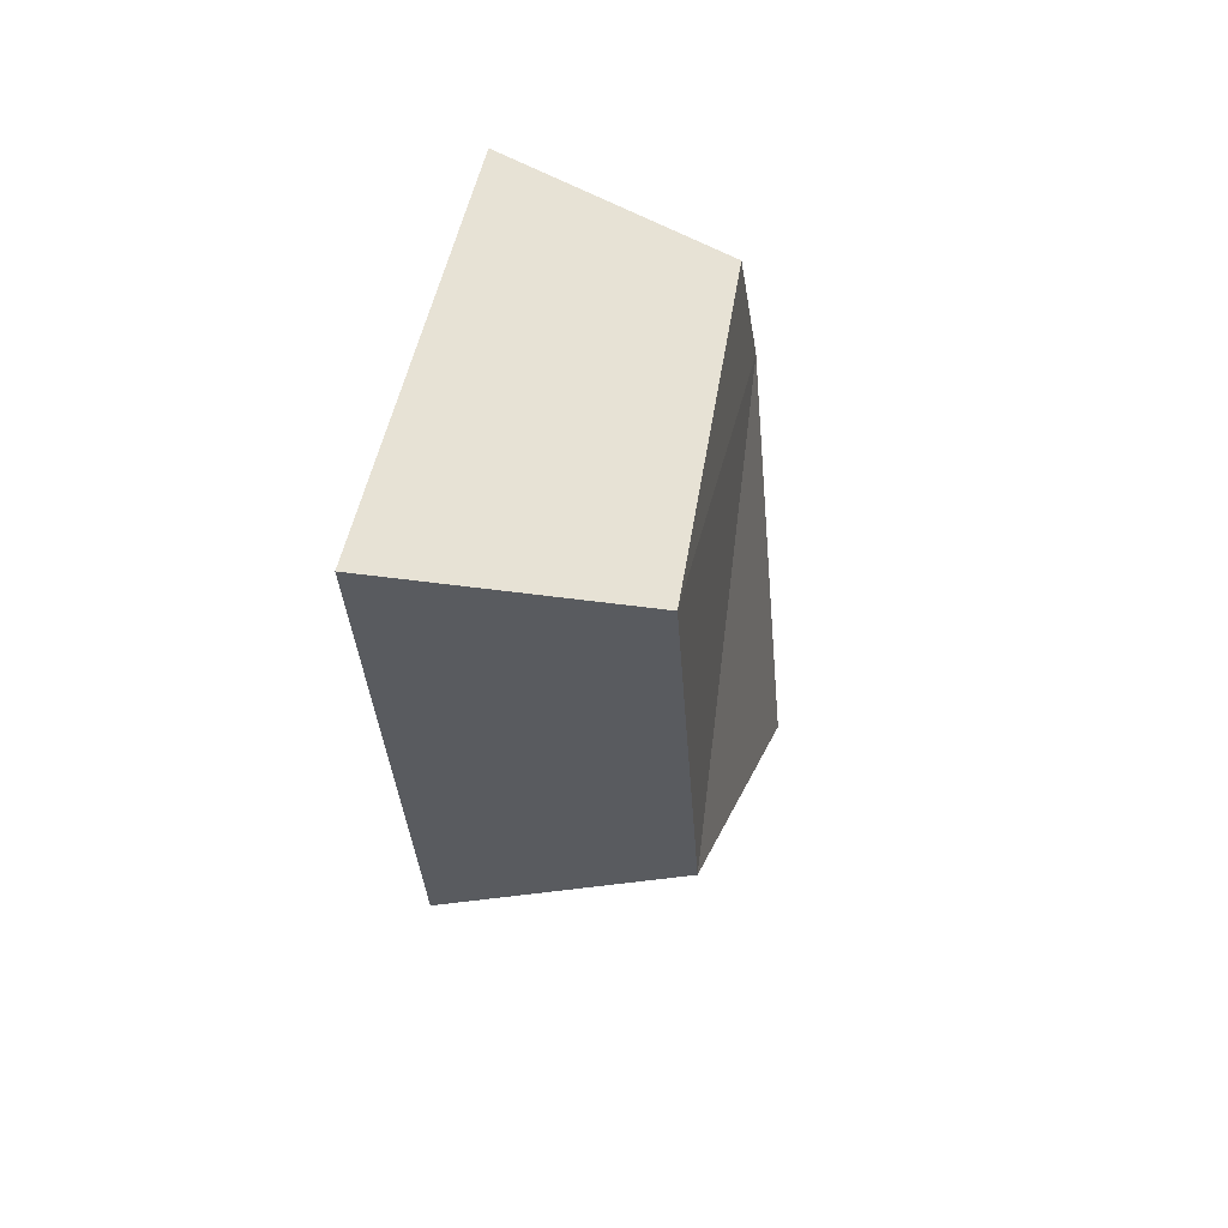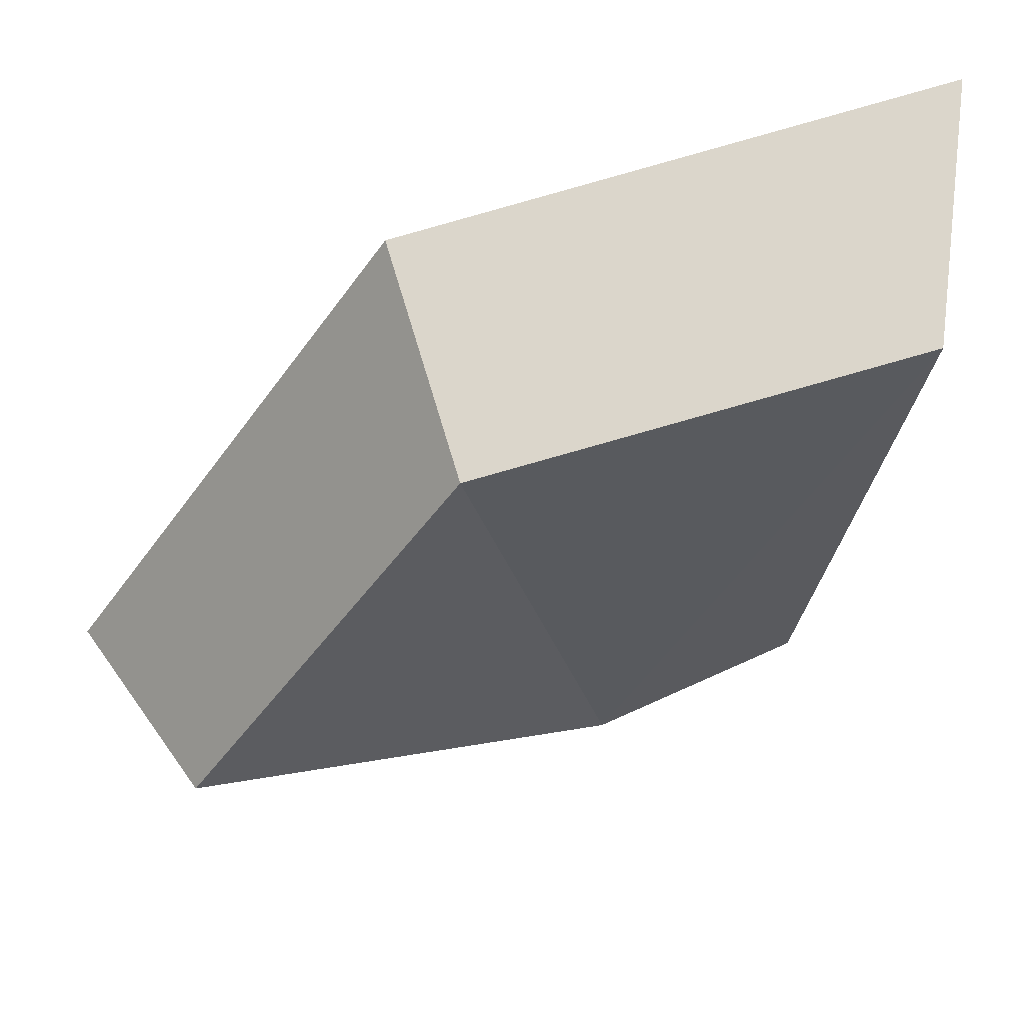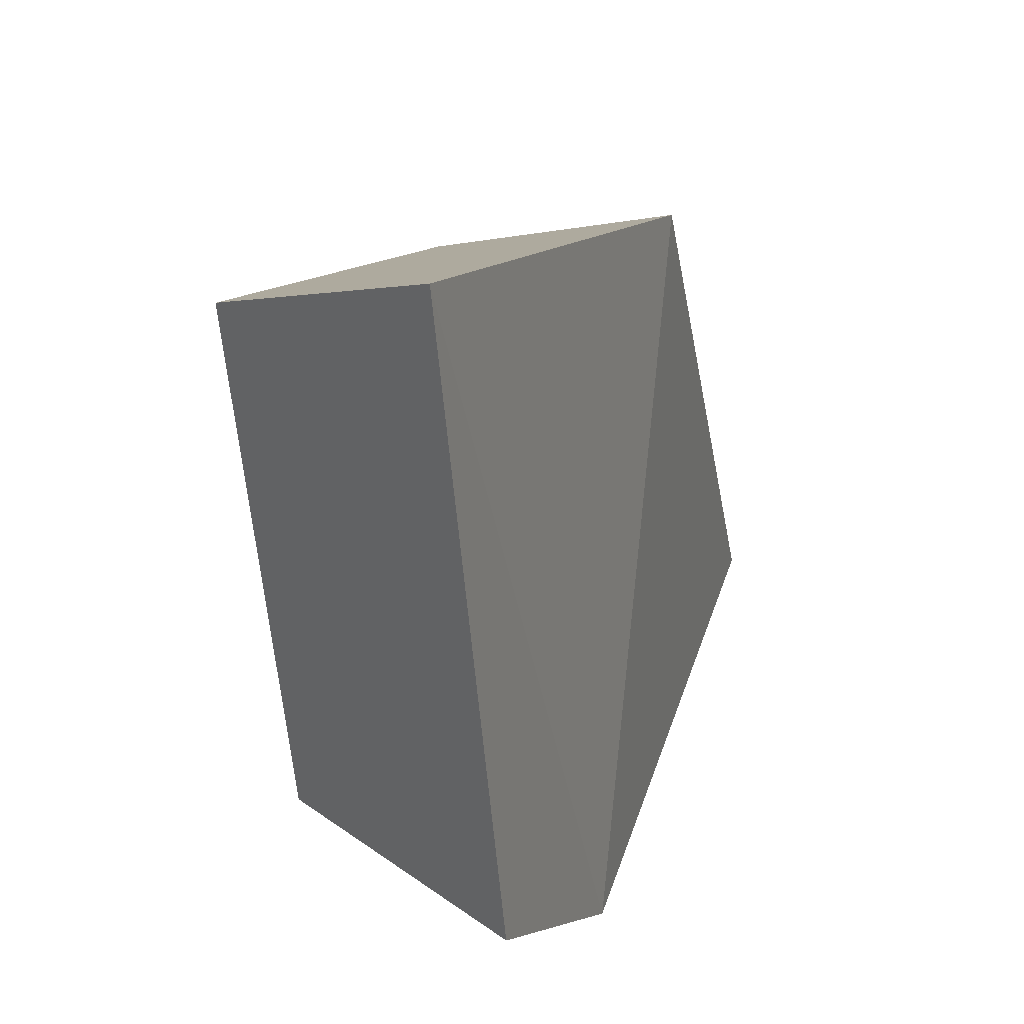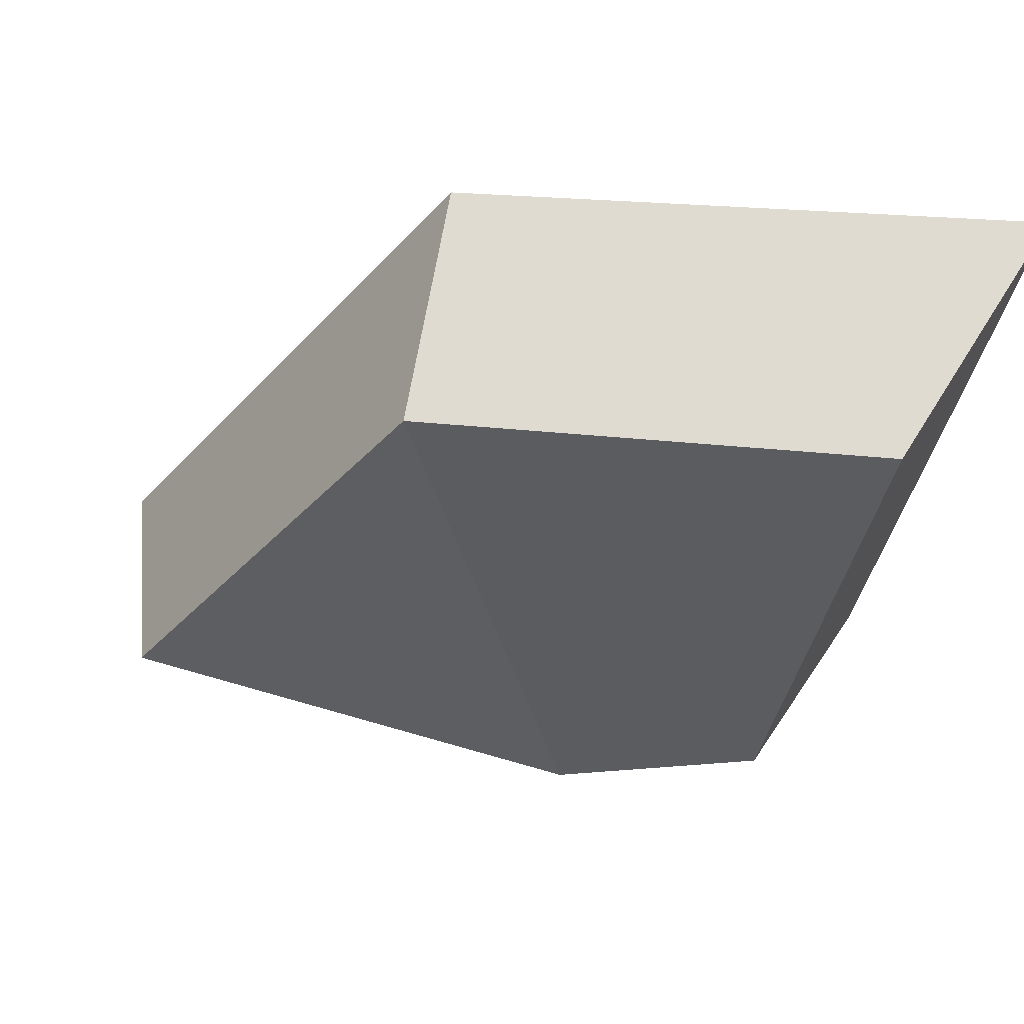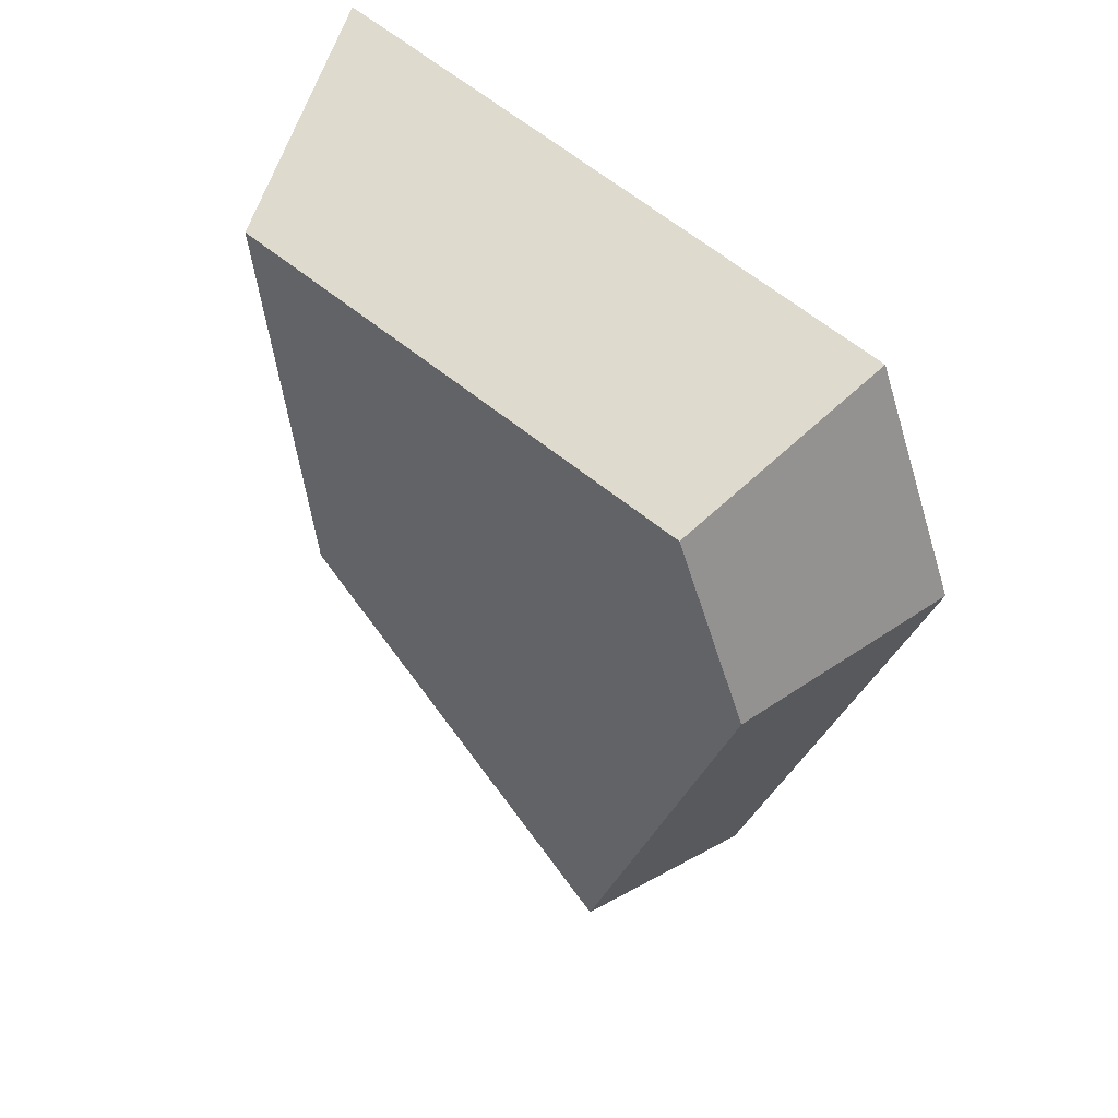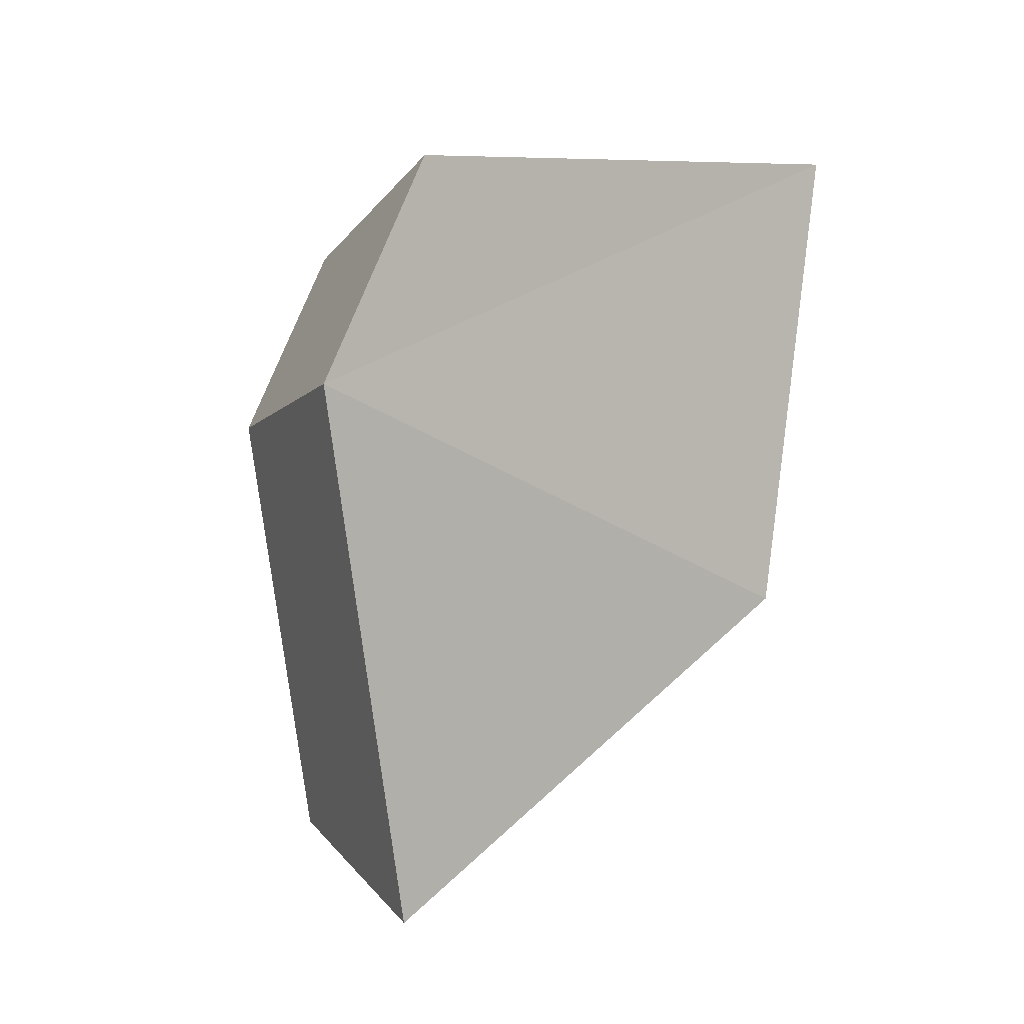
<metadata>
{"format":"obj","ext":"obj","renderer":"f3d","projection":"perspective","resolution":1024,"background":"white","views":[{"elev":49.1,"azim":8.8,"up":"+Y"},{"elev":57.2,"azim":79.1,"up":"+Z"},{"elev":22.0,"azim":-154.2,"up":"+Z"},{"elev":50.8,"azim":105.5,"up":"+Z"},{"elev":52.5,"azim":127.8,"up":"+Y"},{"elev":-5.8,"azim":-131.4,"up":"+Y"}]}
</metadata>
<code>
g shard_17_mesh
v -0.7181 -0.8224 1.746
v -0.3773 -3.048 -1.441
v -0.8374 0.3372 -2.461
v -0.8631 2.583 2.239
v -0.9291 1.901 -1.742
v 0.6917 0.2717 -1.983
v 1.062 -2.456 -1.161
v 0.7879 -0.6627 1.407
v 0.6709 2.082 1.804
v 0.6177 1.532 -1.404
v 0.6917 0.2717 -1.983
v 0.6177 1.532 -1.404
v -0.9291 1.901 -1.742
v -0.8374 0.3372 -2.461
v 1.062 -2.456 -1.161
v -0.3773 -3.048 -1.441
v 0.7879 -0.6627 1.407
v -0.7181 -0.8224 1.746
v 0.6709 2.082 1.804
v -0.8631 2.583 2.239
v 0.6177 1.532 -1.404
v 0.6709 2.082 1.804
v -0.8631 2.583 2.239
v -0.9291 1.901 -1.742
g shard_17_mesh_0
f 3 2 1
f 1 4 3
f 4 5 3
f 8 7 6
f 6 9 8
f 6 10 9
f 13 12 11
f 14 13 11
f 14 11 15
f 16 14 15
f 16 15 17
f 18 16 17
f 18 17 19
f 20 18 19
f 23 22 21
f 24 23 21

</code>
